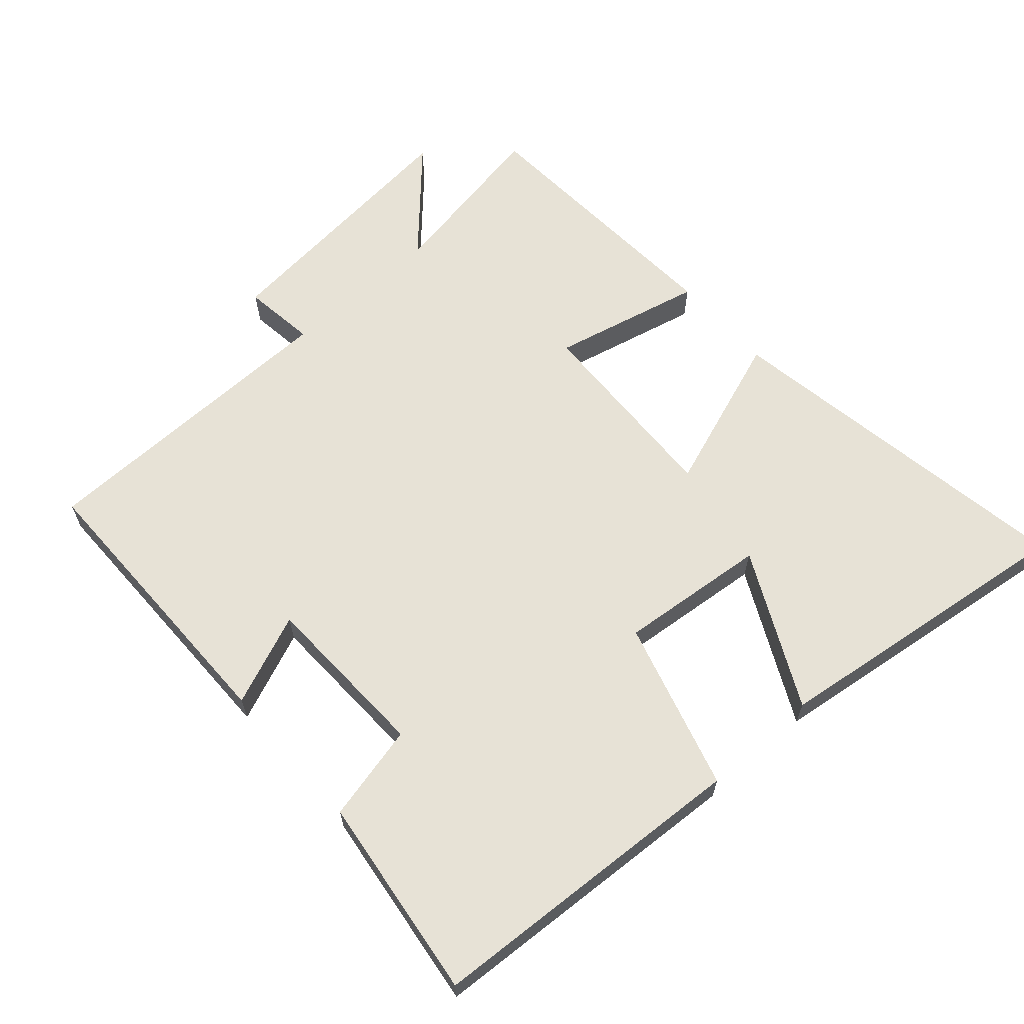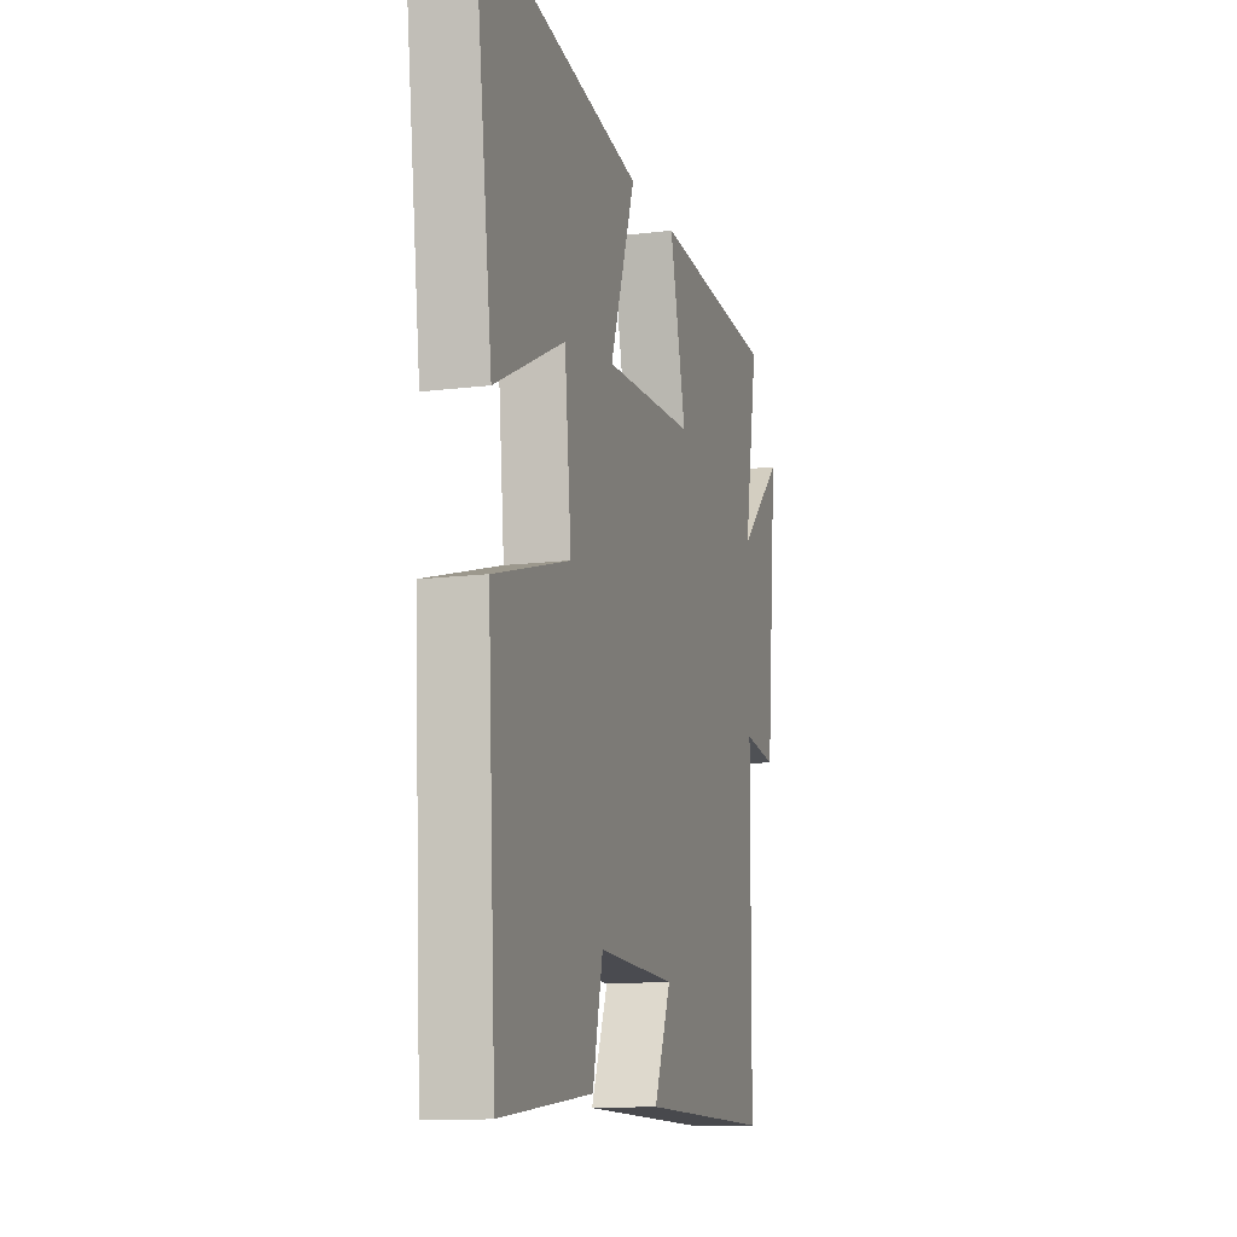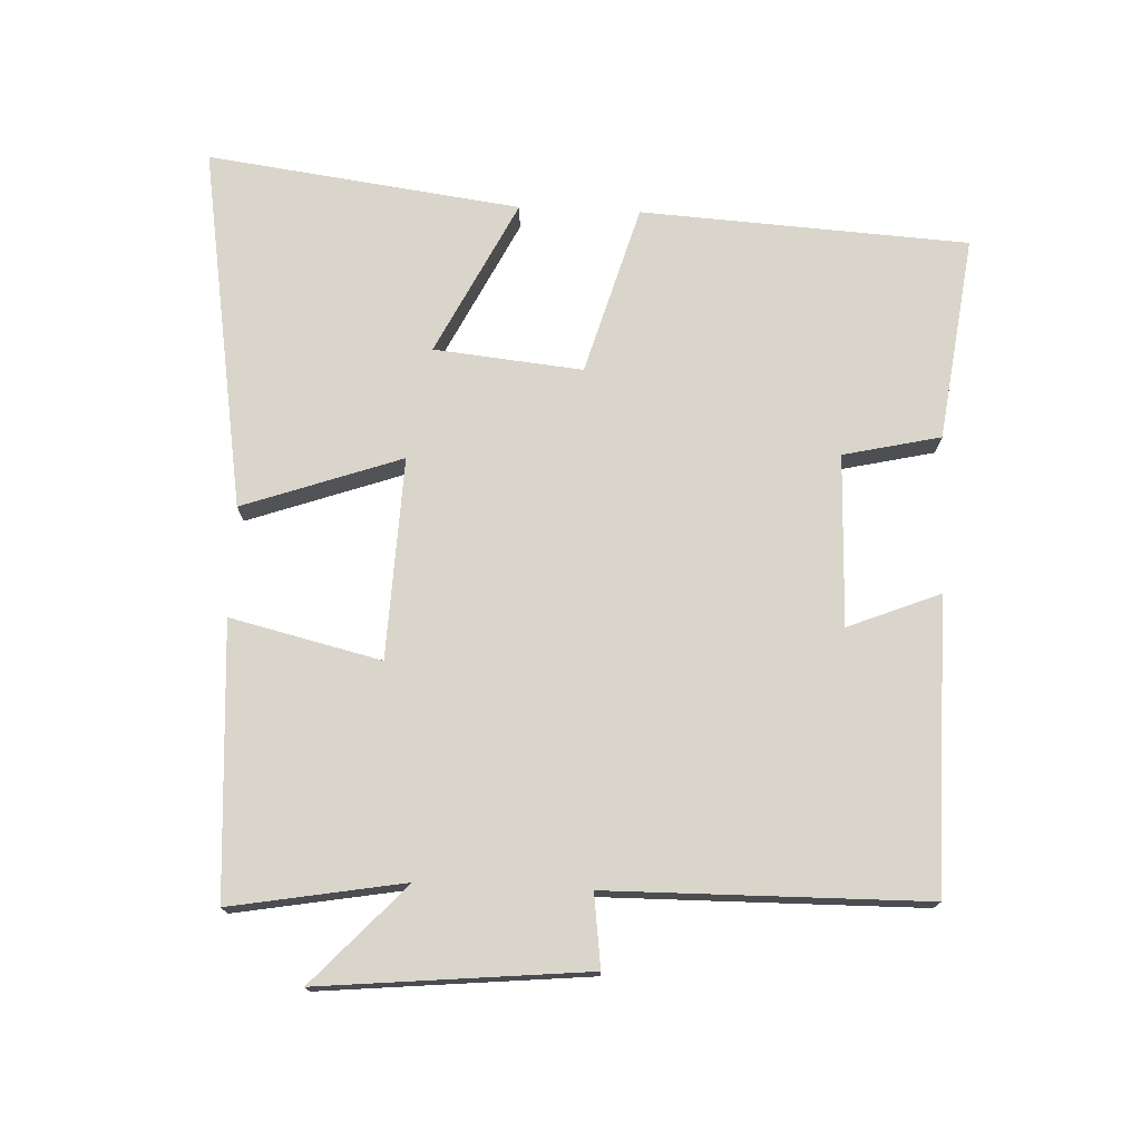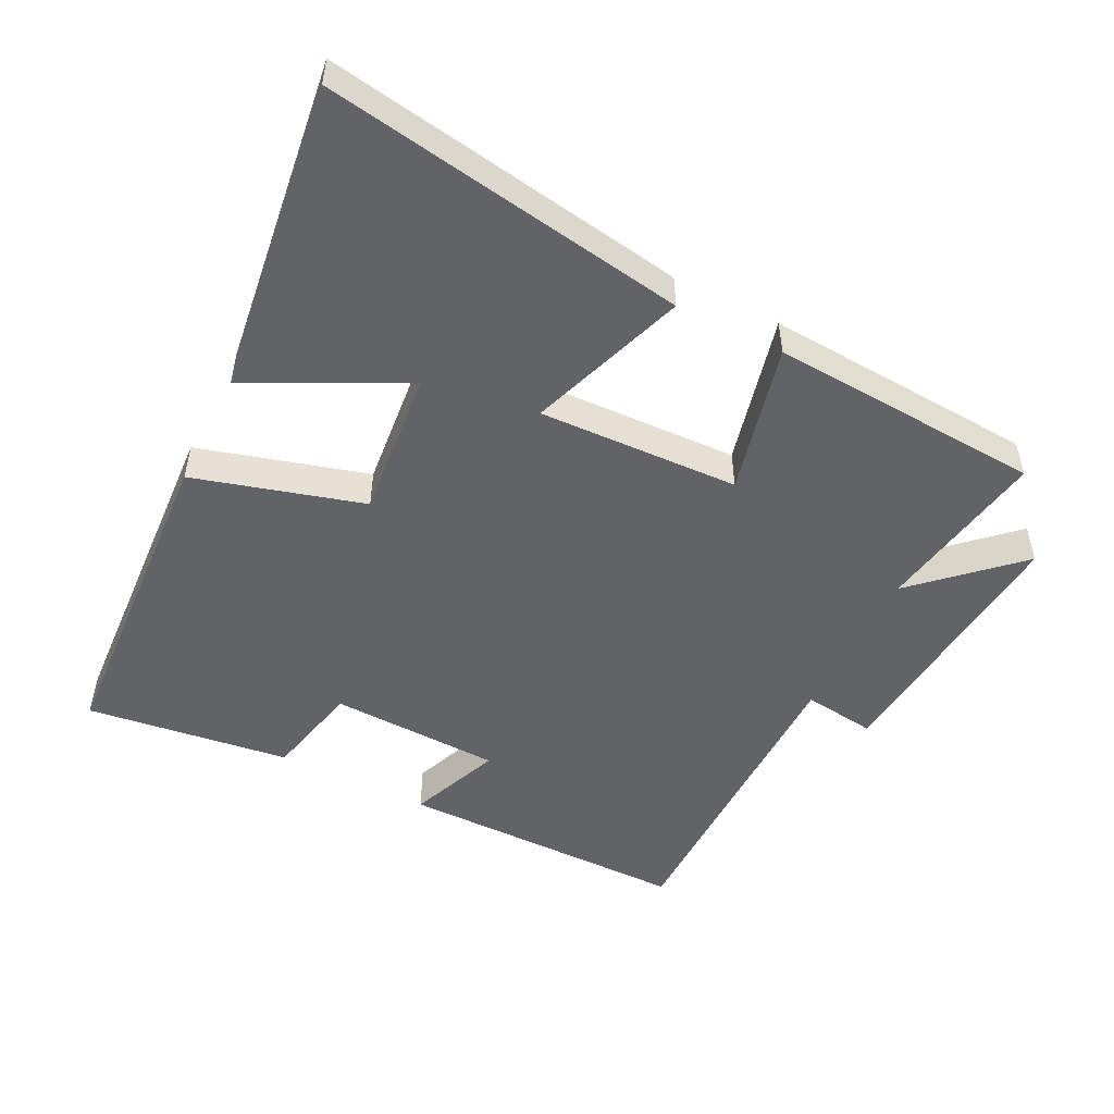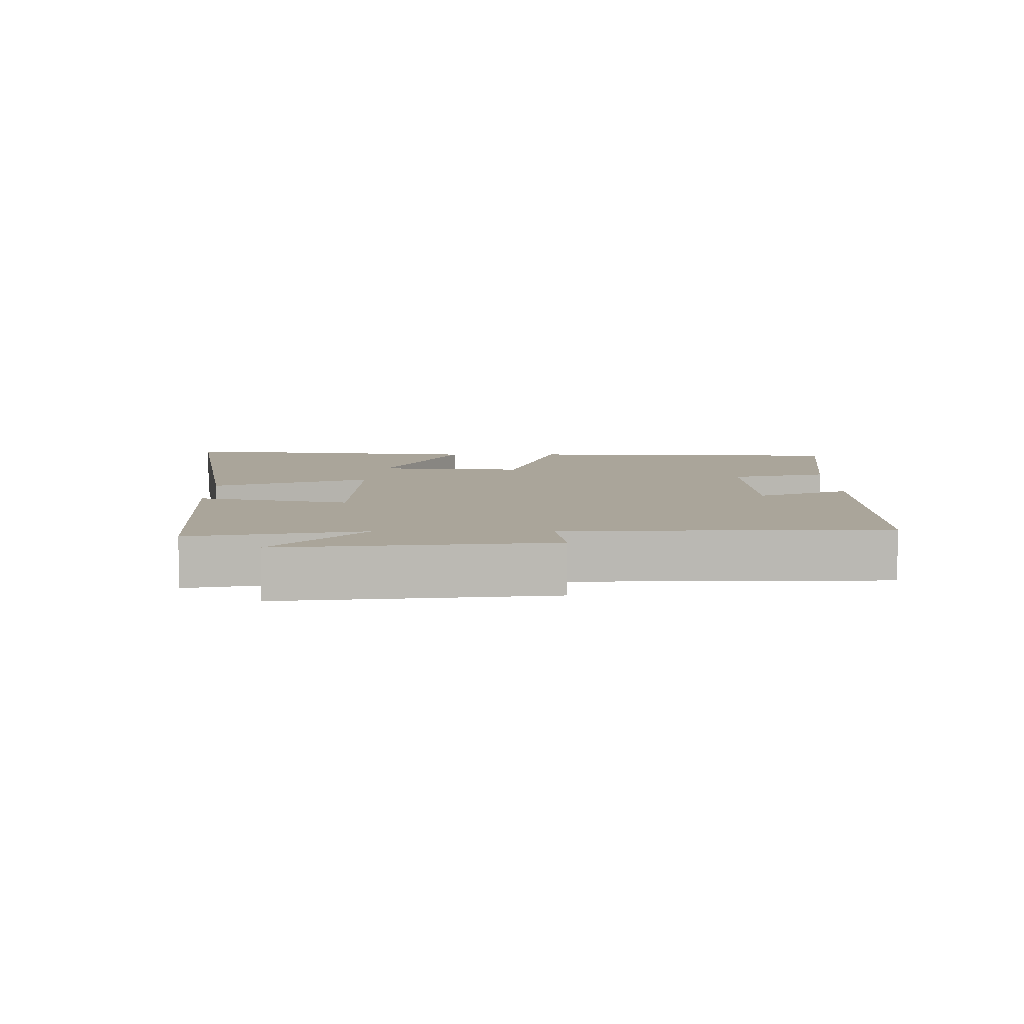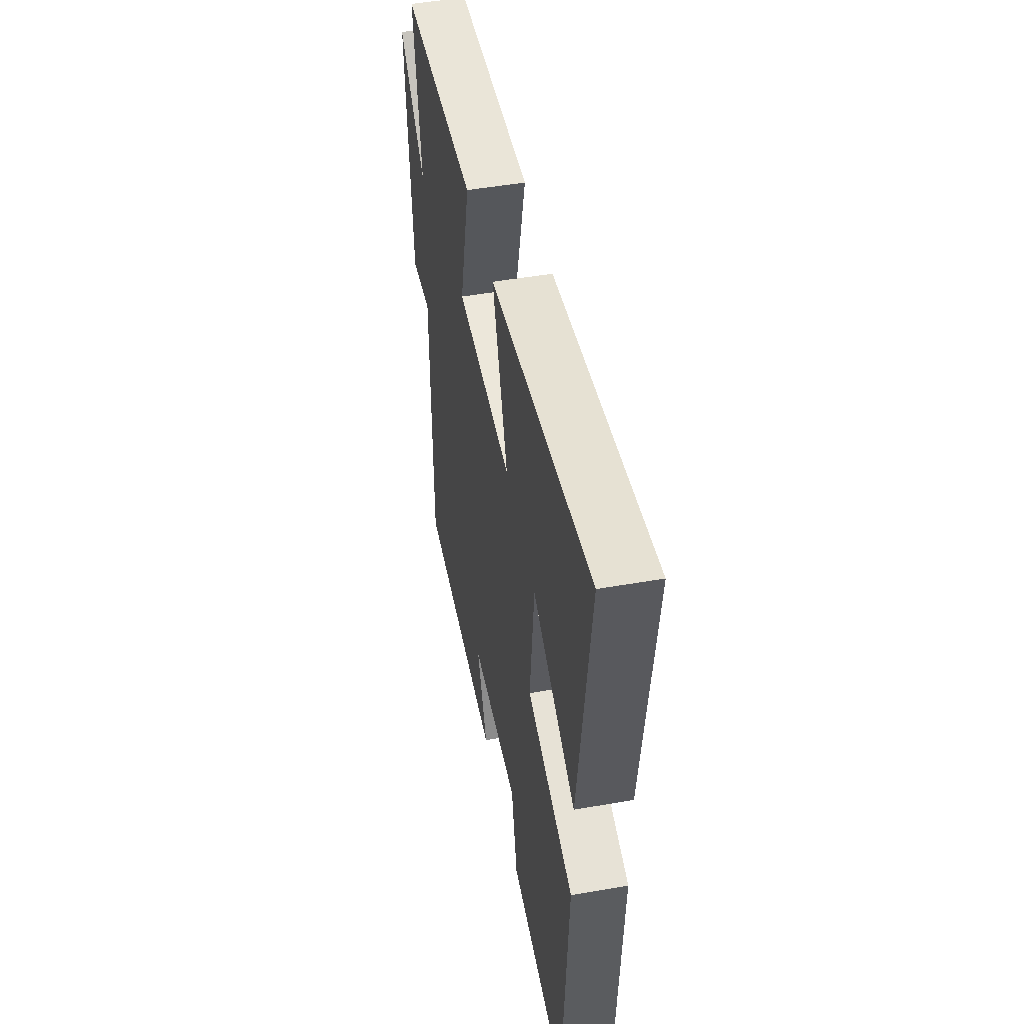
<metadata>
{"format":"obj","ext":"obj","renderer":"f3d","projection":"perspective","resolution":1024,"background":"white","views":[{"elev":63.7,"azim":-131.6,"up":"+Y"},{"elev":-12.7,"azim":-73.9,"up":"+Z"},{"elev":74.4,"azim":92.5,"up":"+Y"},{"elev":-50.8,"azim":-26.6,"up":"+Y"},{"elev":7.6,"azim":89.3,"up":"+Y"},{"elev":48.5,"azim":-101.1,"up":"+Z"}]}
</metadata>
<code>
v -0.561 0.07 0.587
v -0.021 0.07 0.5
v -0.104 0.07 0.265
v 0.194 0.07 0.277
v 0.141 0.07 0.5
v 0.545 0.07 0.475
v 0.5 0.07 0.218
v 0.646 0.07 0.354
v 0.608 0.07 -0.042
v 0.5 0.07 -0.028
v 0.495 0.07 -0.498
v 0.063 0.07 -0.5
v 0.118 0.07 -0.364
v -0.136 0.07 -0.356
v -0.169 0.07 -0.5
v -0.472 0.07 -0.54
v -0.5 0.07 -0.055
v -0.249 0.07 0.017
v -0.271 0.07 0.237
v -0.5 0.07 0.123
v -0.561 0 0.587
v -0.021 0 0.5
v -0.104 0 0.265
v 0.194 0 0.277
v 0.141 0 0.5
v 0.545 0 0.475
v 0.5 0 0.218
v 0.646 0 0.354
v 0.608 0 -0.042
v 0.5 0 -0.028
v 0.495 0 -0.498
v 0.063 0 -0.5
v 0.118 0 -0.364
v -0.136 0 -0.356
v -0.169 0 -0.5
v -0.472 0 -0.54
v -0.5 0 -0.055
v -0.249 0 0.017
v -0.271 0 0.237
v -0.5 0 0.123
f 19 20 1 2
f 18 19 2 3
f 15 16 17 18
f 14 15 18 3
f 13 14 3 4
f 10 11 12 13
f 10 13 4
f 7 8 9 10
f 7 10 4 5
f 5 6 7
f 22 21 40 39
f 23 22 39 38
f 38 37 36 35
f 23 38 35 34
f 24 23 34 33
f 33 32 31 30
f 24 33 30
f 30 29 28 27
f 25 24 30 27
f 27 26 25
f 1 21 22 2
f 2 22 23 3
f 3 23 24 4
f 4 24 25 5
f 5 25 26 6
f 6 26 27 7
f 7 27 28 8
f 8 28 29 9
f 9 29 30 10
f 10 30 31 11
f 11 31 32 12
f 12 32 33 13
f 13 33 34 14
f 14 34 35 15
f 15 35 36 16
f 16 36 37 17
f 17 37 38 18
f 18 38 39 19
f 19 39 40 20
f 20 40 21 1

</code>
